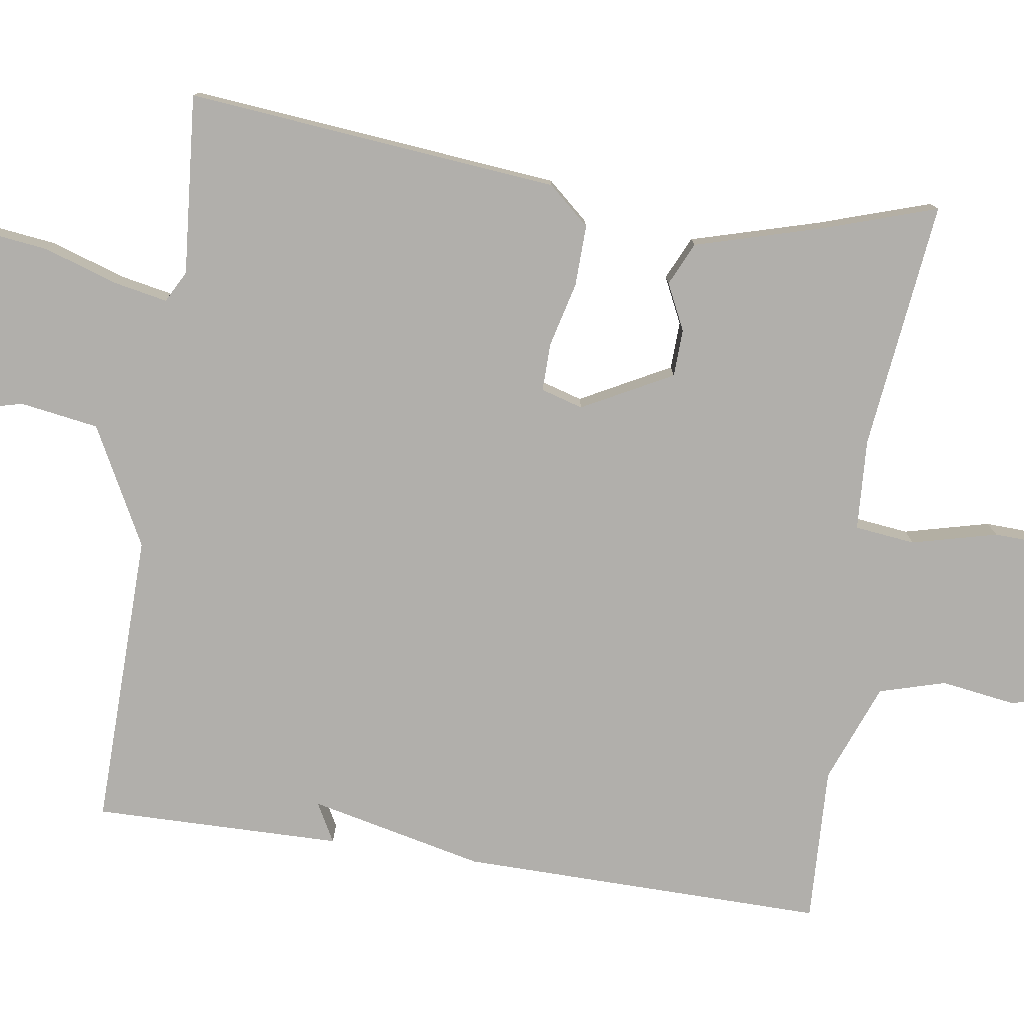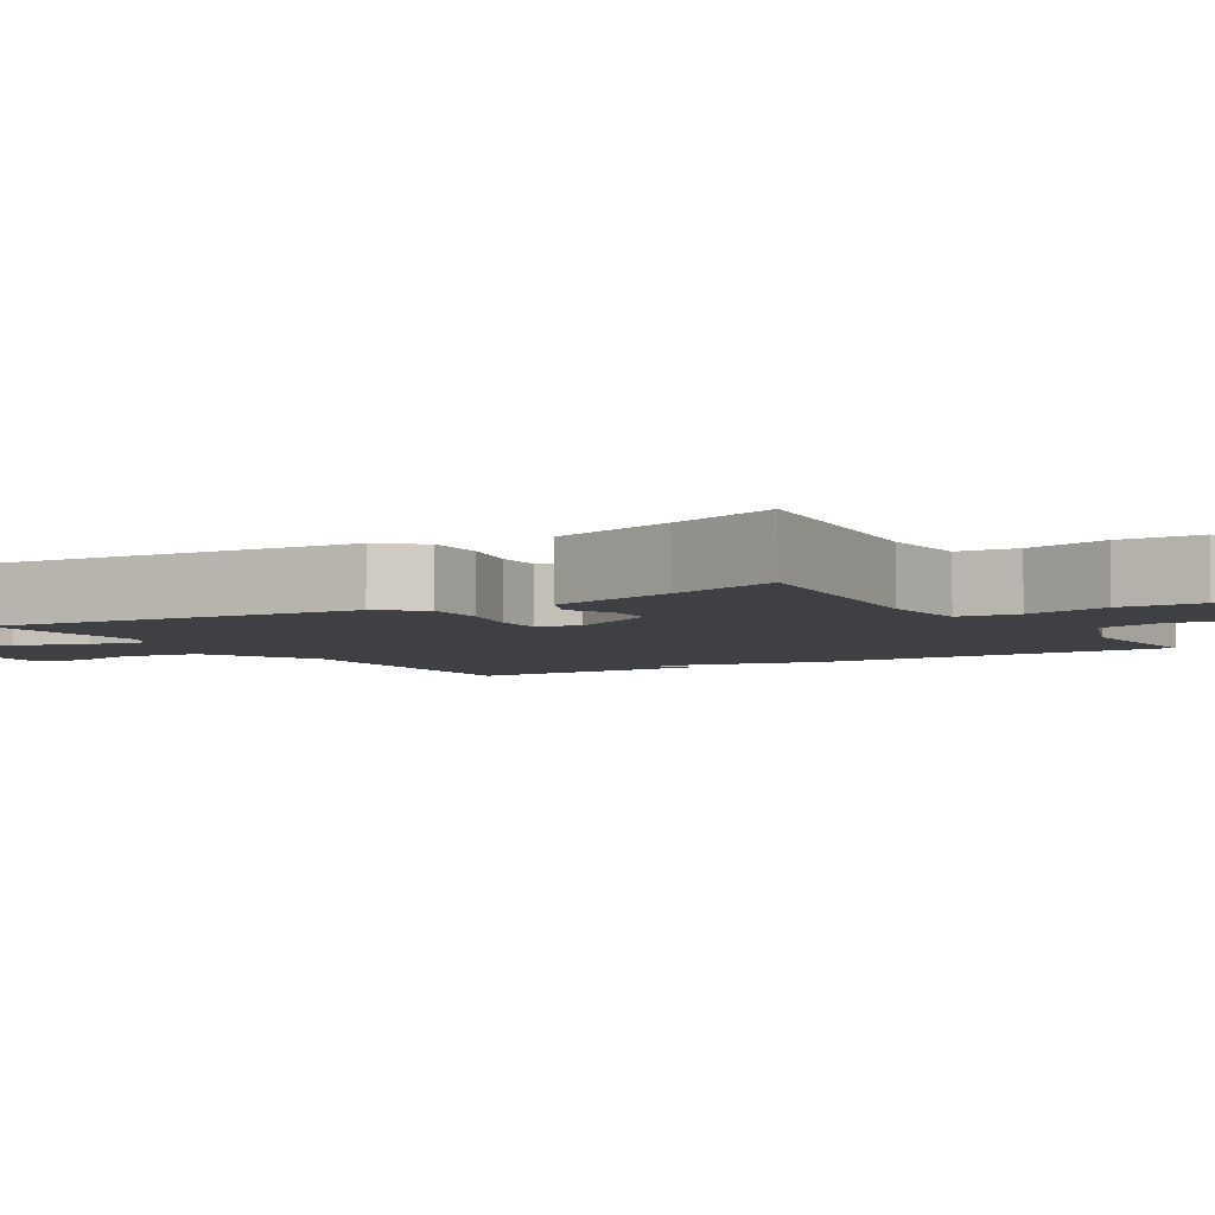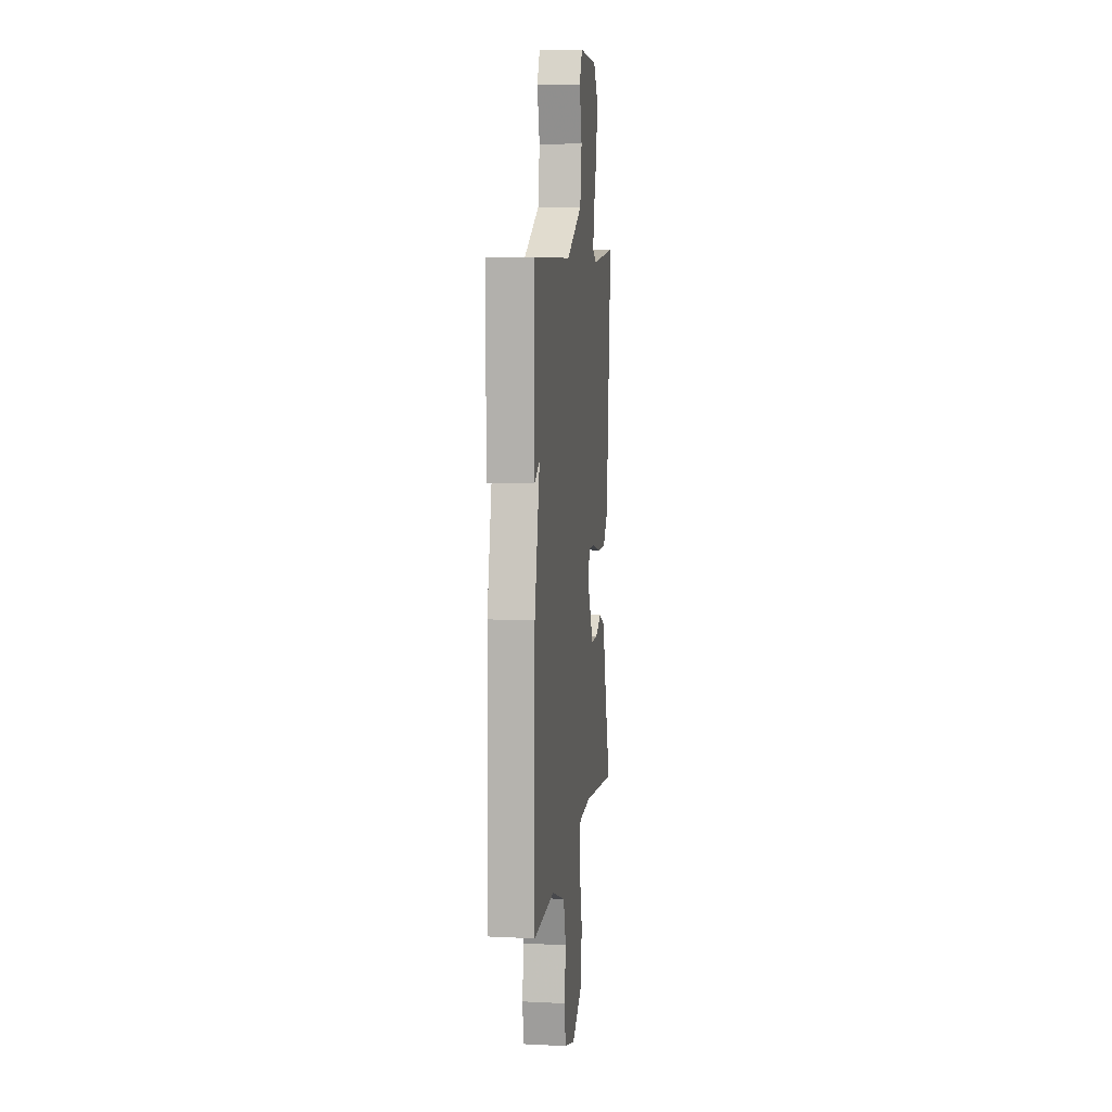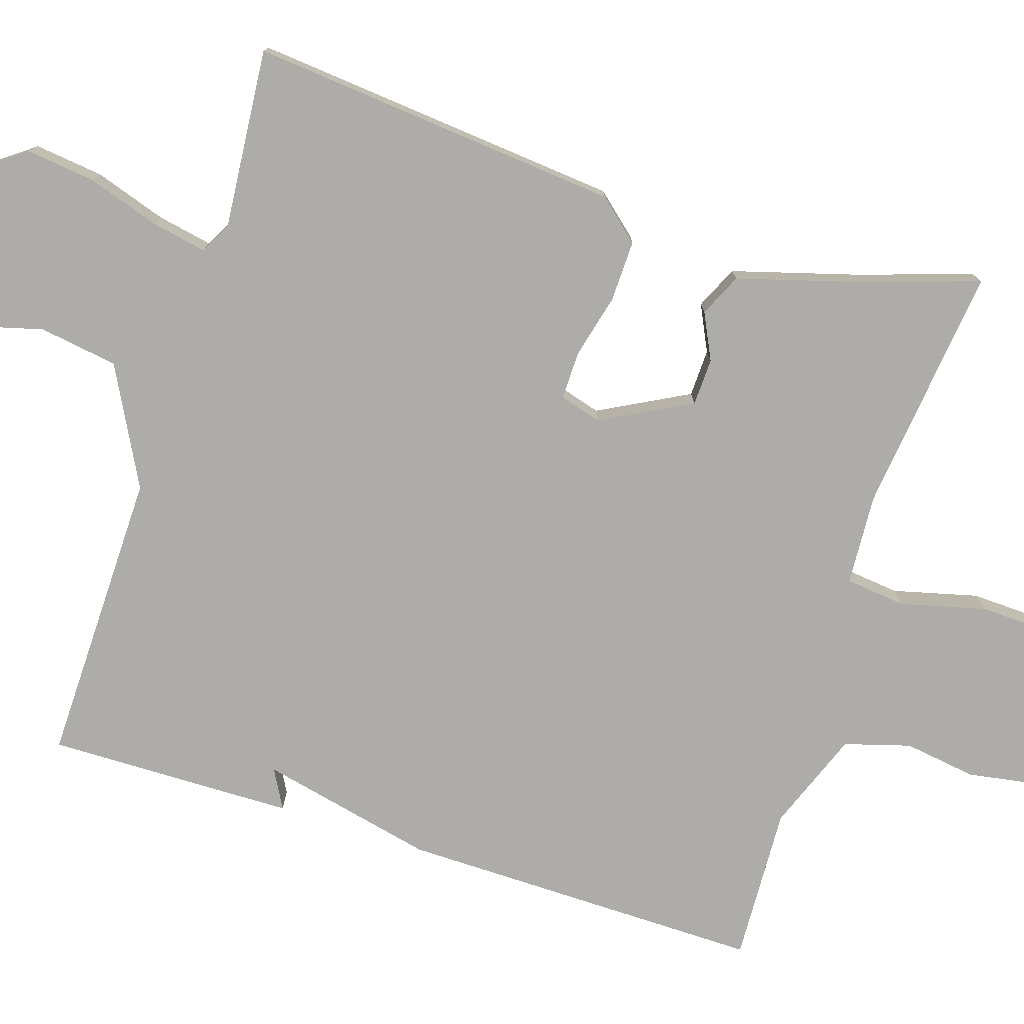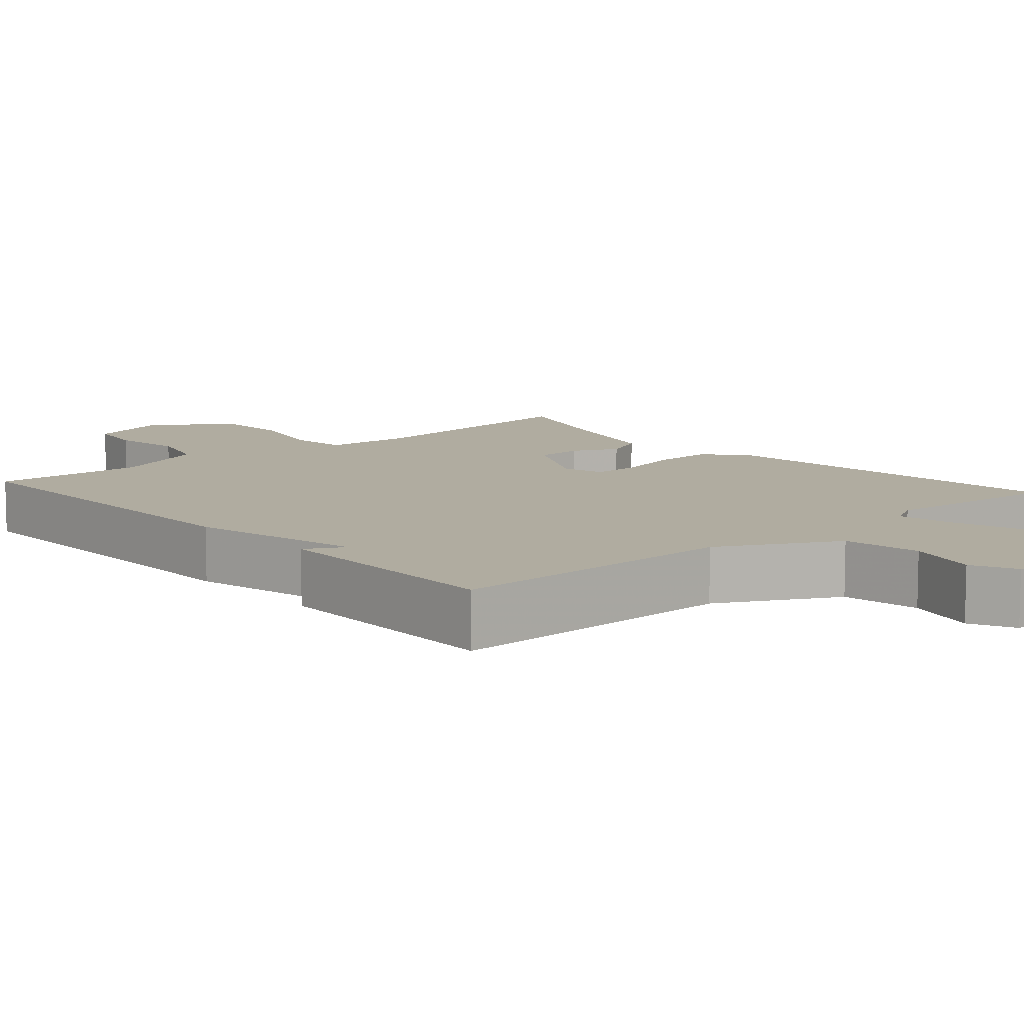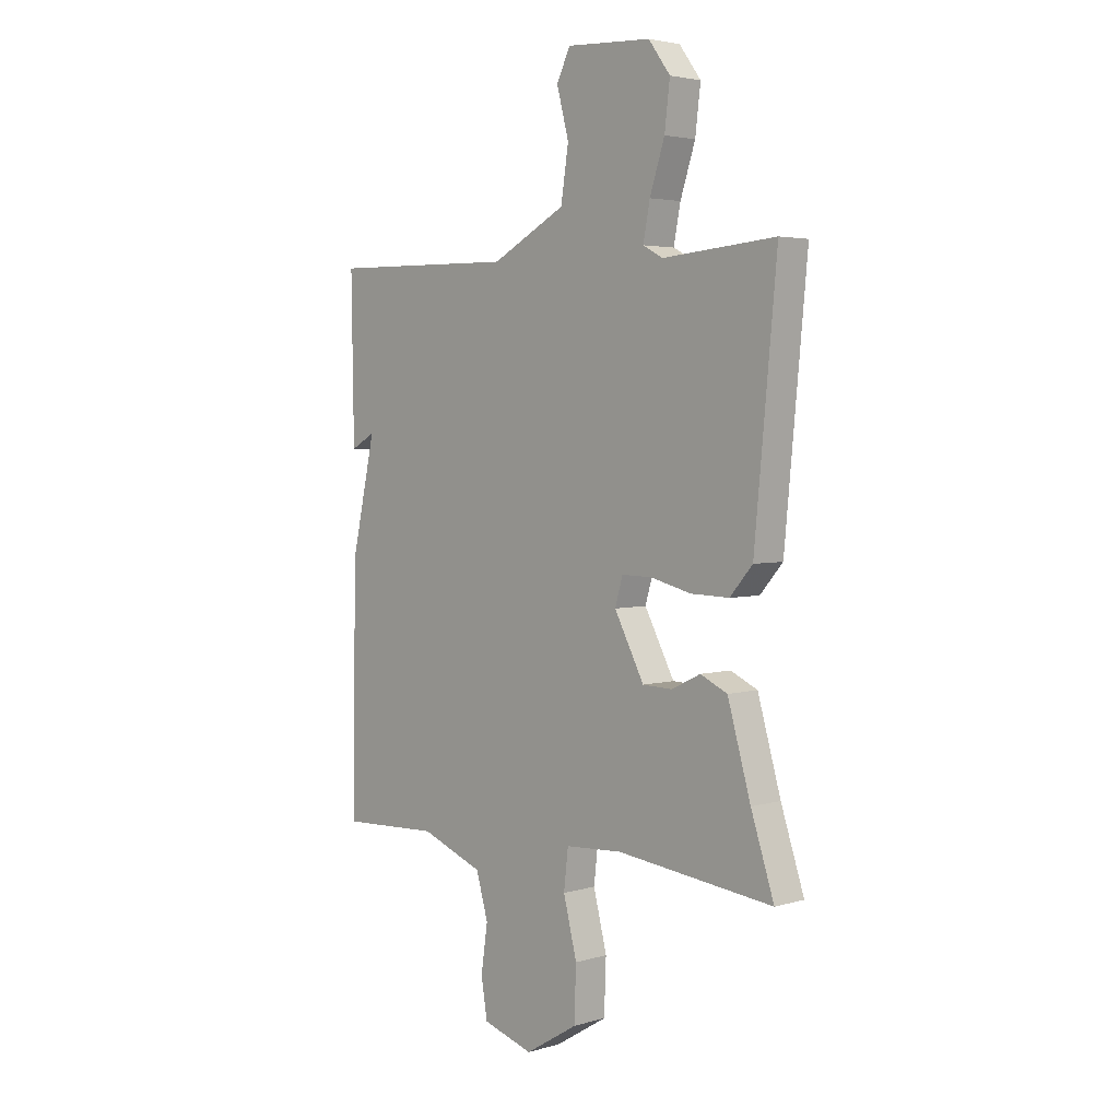
<metadata>
{"format":"obj","ext":"obj","renderer":"f3d","projection":"perspective","resolution":1024,"background":"white","views":[{"elev":-78.2,"azim":81.4,"up":"+Y"},{"elev":-4.9,"azim":121.7,"up":"+Y"},{"elev":8.4,"azim":-82.4,"up":"+Z"},{"elev":-76.9,"azim":72.3,"up":"+Y"},{"elev":9.9,"azim":-41.2,"up":"+Y"},{"elev":3.6,"azim":45.9,"up":"+Z"}]}
</metadata>
<code>
v -0.5 0.07 0.5
v -0.114 0.07 0.493
v 0.04 0.07 0.574
v 0.056 0.07 0.677
v 0.031 0.07 0.771
v 0.059 0.07 0.829
v 0.235 0.07 0.819
v 0.28 0.07 0.758
v 0.269 0.07 0.668
v 0.238 0.07 0.574
v 0.224 0.07 0.502
v 0.265 0.07 0.48
v 0.5 0.07 0.5
v 0.454 0.07 0.014
v 0.407 0.07 -0.04
v 0.327 0.07 -0.038
v 0.243 0.07 -0.017
v 0.18 0.07 -0.016
v 0.164 0.07 -0.071
v 0.226 0.07 -0.188
v 0.288 0.07 -0.19
v 0.348 0.07 -0.161
v 0.404 0.07 -0.187
v 0.452 0.07 -0.354
v 0.5 0.07 -0.5
v 0.175 0.07 -0.462
v 0.056 0.07 -0.469
v 0.047 0.07 -0.548
v 0.075 0.07 -0.659
v 0.071 0.07 -0.766
v -0.038 0.07 -0.832
v -0.143 0.07 -0.8
v -0.156 0.07 -0.722
v -0.142 0.07 -0.627
v -0.167 0.07 -0.541
v -0.297 0.07 -0.491
v -0.5 0.07 -0.5
v -0.495 0.07 -0.023
v -0.444 0.07 0.205
v -0.495 0.07 0.177
v -0.5 0 0.5
v -0.114 0 0.493
v 0.04 0 0.574
v 0.056 0 0.677
v 0.031 0 0.771
v 0.059 0 0.829
v 0.235 0 0.819
v 0.28 0 0.758
v 0.269 0 0.668
v 0.238 0 0.574
v 0.224 0 0.502
v 0.265 0 0.48
v 0.5 0 0.5
v 0.454 0 0.014
v 0.407 0 -0.04
v 0.327 0 -0.038
v 0.243 0 -0.017
v 0.18 0 -0.016
v 0.164 0 -0.071
v 0.226 0 -0.188
v 0.288 0 -0.19
v 0.348 0 -0.161
v 0.404 0 -0.187
v 0.452 0 -0.354
v 0.5 0 -0.5
v 0.175 0 -0.462
v 0.056 0 -0.469
v 0.047 0 -0.548
v 0.075 0 -0.659
v 0.071 0 -0.766
v -0.038 0 -0.832
v -0.143 0 -0.8
v -0.156 0 -0.722
v -0.142 0 -0.627
v -0.167 0 -0.541
v -0.297 0 -0.491
v -0.5 0 -0.5
v -0.495 0 -0.023
v -0.444 0 0.205
v -0.495 0 0.177
f 39 40 1 2
f 39 2 3
f 38 39 3
f 37 38 3
f 36 37 3
f 35 36 3
f 34 35 3
f 32 33 34
f 31 32 34
f 30 31 34
f 29 30 34
f 28 29 34
f 34 3 4
f 28 34 4
f 27 28 4
f 26 27 4
f 24 25 26
f 23 24 26
f 22 23 26
f 21 22 26
f 20 21 26
f 19 20 26
f 19 26 4
f 18 19 4
f 17 18 4
f 15 16 17
f 14 15 17
f 13 14 17
f 12 13 17
f 11 12 17
f 4 5 6
f 17 4 6
f 11 17 6
f 10 11 6 7
f 7 8 9 10
f 42 41 80 79
f 43 42 79
f 43 79 78
f 43 78 77
f 43 77 76
f 43 76 75
f 43 75 74
f 74 73 72
f 74 72 71
f 74 71 70
f 74 70 69
f 74 69 68
f 44 43 74
f 44 74 68
f 44 68 67
f 44 67 66
f 66 65 64
f 66 64 63
f 66 63 62
f 66 62 61
f 66 61 60
f 66 60 59
f 44 66 59
f 44 59 58
f 44 58 57
f 57 56 55
f 57 55 54
f 57 54 53
f 57 53 52
f 57 52 51
f 46 45 44
f 46 44 57
f 46 57 51
f 47 46 51 50
f 50 49 48 47
f 1 41 42 2
f 2 42 43 3
f 3 43 44 4
f 4 44 45 5
f 5 45 46 6
f 6 46 47 7
f 7 47 48 8
f 8 48 49 9
f 9 49 50 10
f 10 50 51 11
f 11 51 52 12
f 12 52 53 13
f 13 53 54 14
f 14 54 55 15
f 15 55 56 16
f 16 56 57 17
f 17 57 58 18
f 18 58 59 19
f 19 59 60 20
f 20 60 61 21
f 21 61 62 22
f 22 62 63 23
f 23 63 64 24
f 24 64 65 25
f 25 65 66 26
f 26 66 67 27
f 27 67 68 28
f 28 68 69 29
f 29 69 70 30
f 30 70 71 31
f 31 71 72 32
f 32 72 73 33
f 33 73 74 34
f 34 74 75 35
f 35 75 76 36
f 36 76 77 37
f 37 77 78 38
f 38 78 79 39
f 39 79 80 40
f 40 80 41 1

</code>
